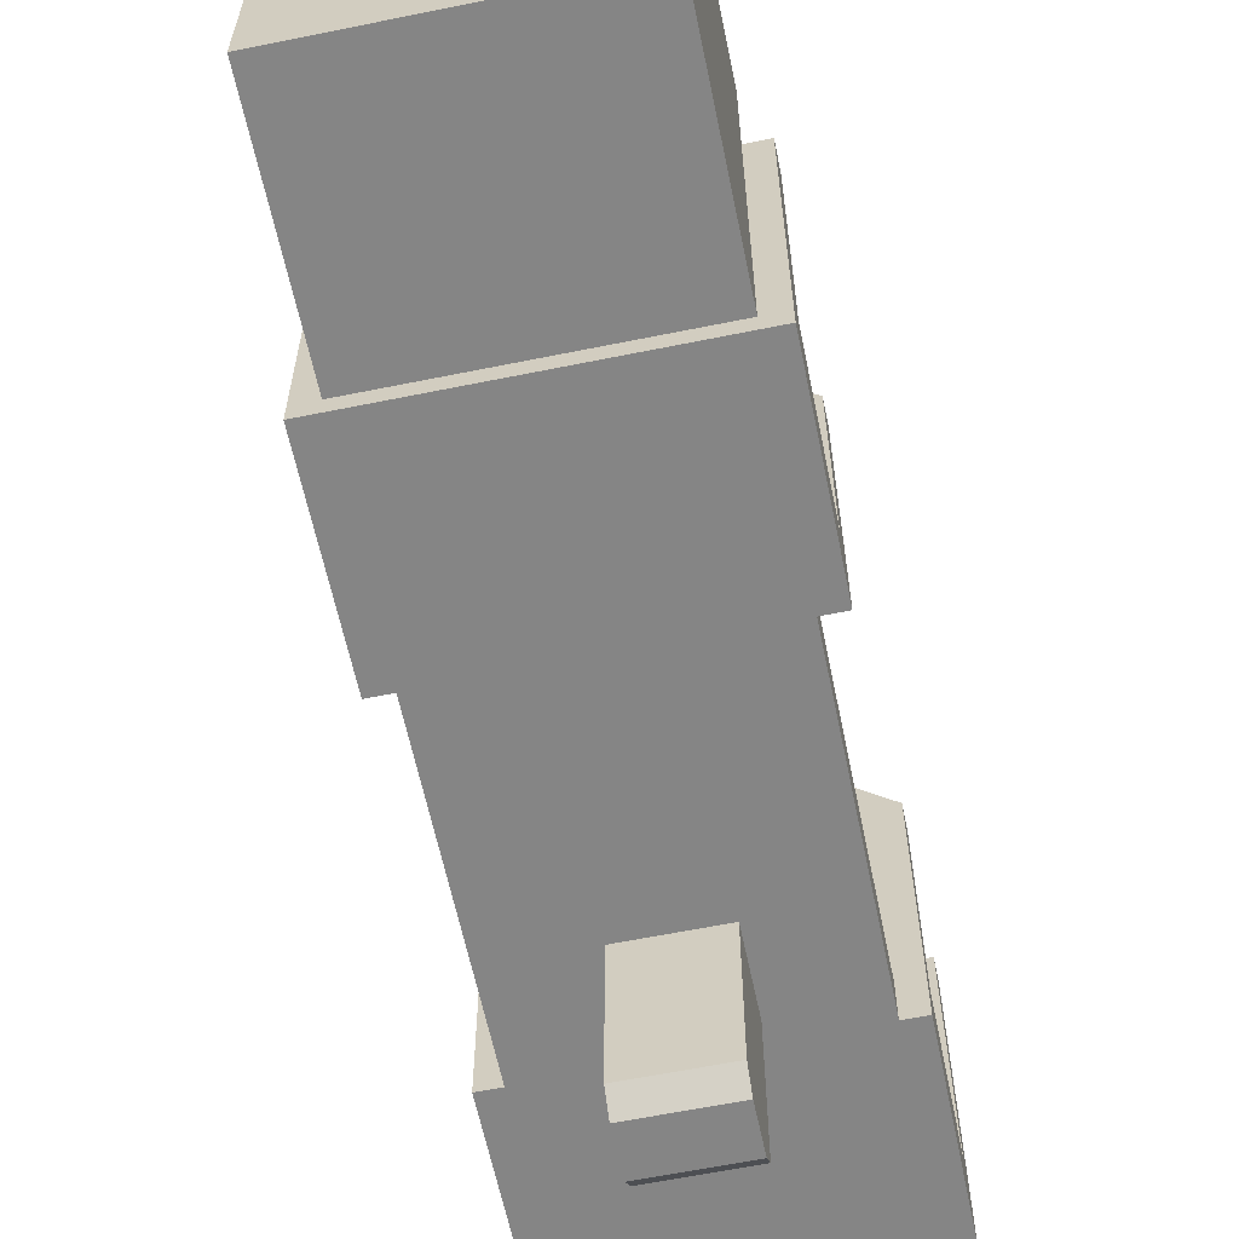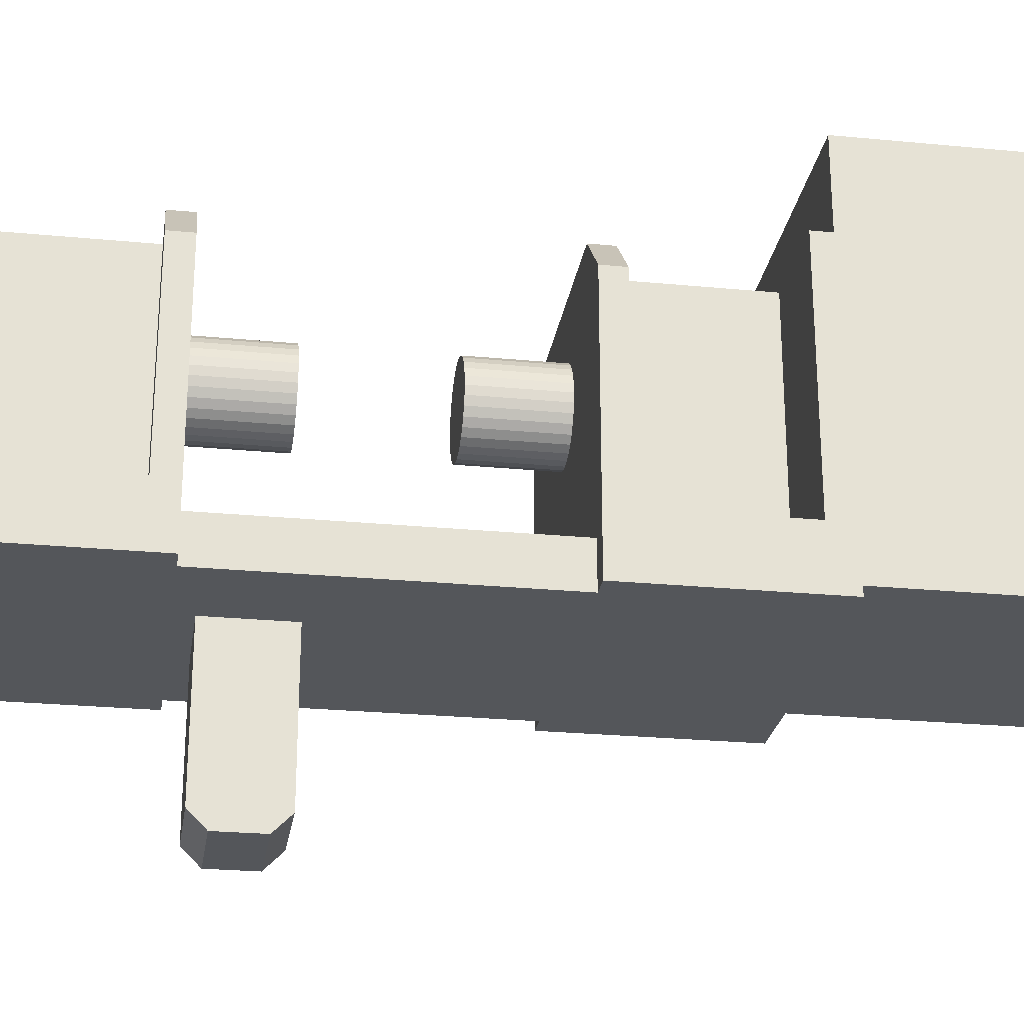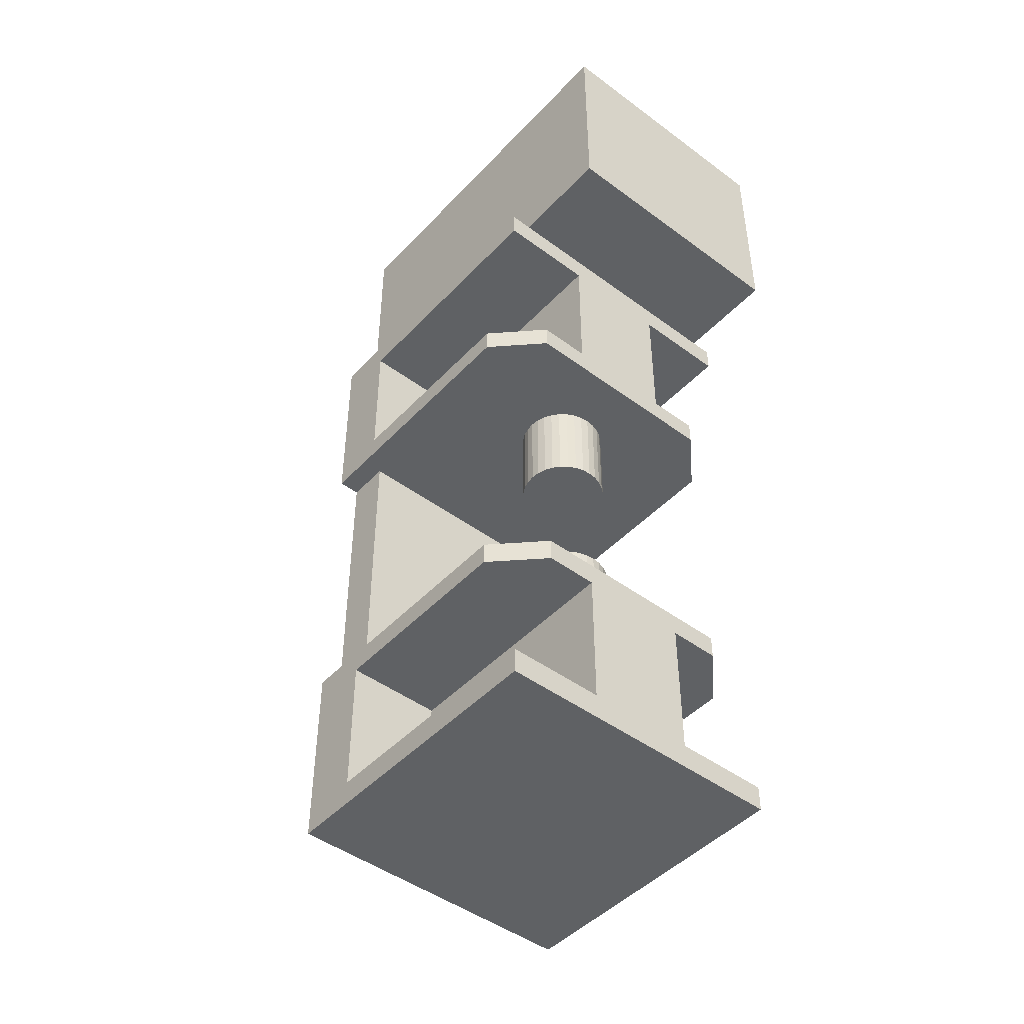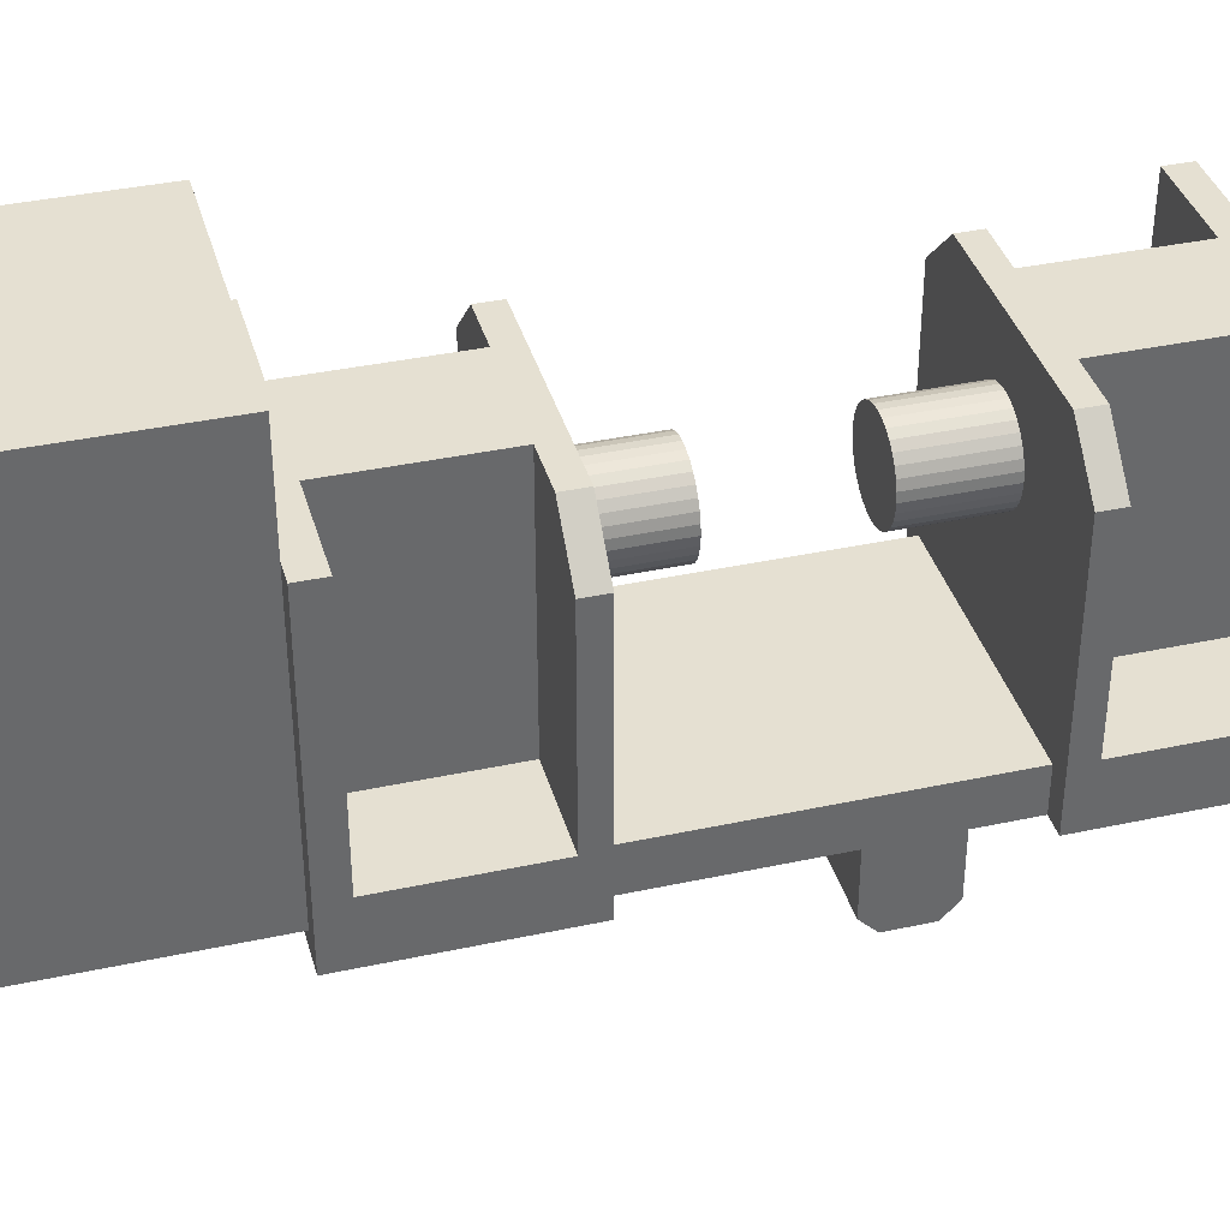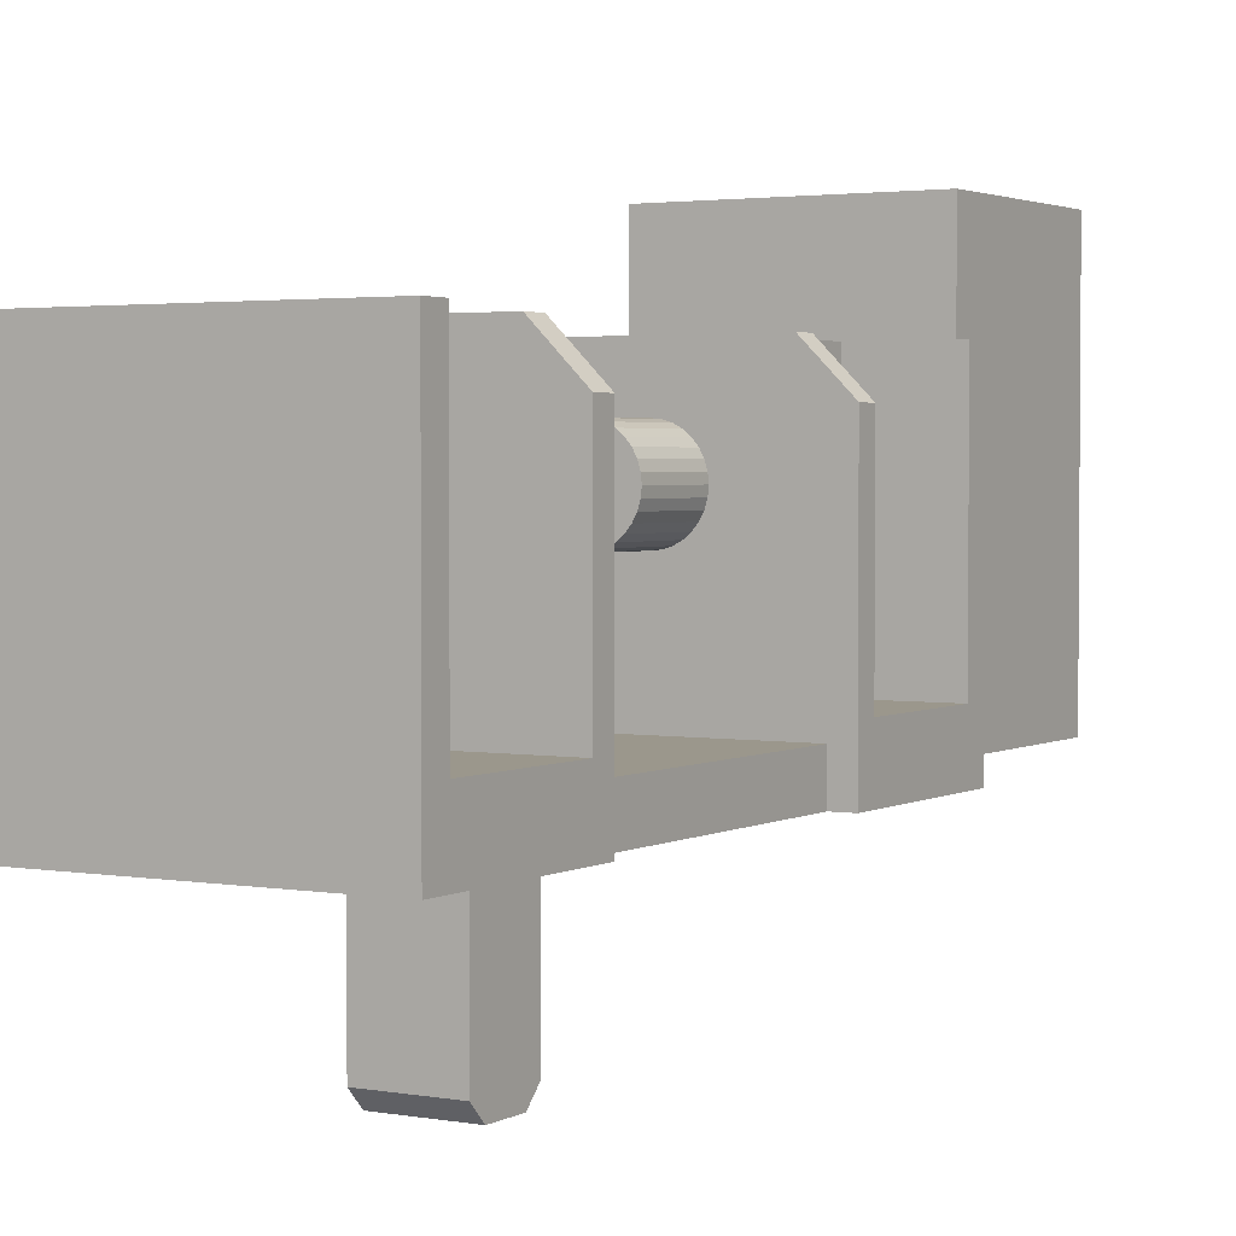
<metadata>
{"format":"obj","ext":"obj","renderer":"f3d","projection":"perspective","resolution":1024,"background":"white","views":[{"elev":-61.7,"azim":-168.3,"up":"+Z"},{"elev":-25.4,"azim":81.2,"up":"+Z"},{"elev":-46.4,"azim":-40.2,"up":"+Y"},{"elev":37.7,"azim":-105.4,"up":"+Z"},{"elev":2.6,"azim":30.7,"up":"+Z"}]}
</metadata>
<code>
o Cube
v 0.03 0.0565 0.023
v 0.03 -0.013 0.023
v 0.03 0.0565 0.033
v 0.03 -0.013 0.033
v -0.03 0.0565 0.023
v -0.03 -0.013 0.023
v -0.03 0.0565 0.033
v -0.03 -0.013 0.033
f 5 3 1
f 3 8 4
f 7 6 8
f 2 8 6
f 1 4 2
f 5 2 6
f 5 7 3
f 3 7 8
f 7 5 6
f 2 4 8
f 1 3 4
f 5 1 2
o Cube.001
v -0.01 -0.009 0.023
v -0.01 0.009 0.023
v 0.01 -0.009 0.023
v 0.01 0.009 0.023
v -0.01 -0.005105 -0.015
v -0.01 -0.009 -0.01111
v -0.01 0.009 -0.01111
v -0.01 0.005105 -0.015
v 0.01 -0.009 -0.01111
v 0.01 -0.005105 -0.015
v 0.01 0.005105 -0.015
v 0.01 0.009 -0.01111
f 16 18 13
f 15 12 20
f 12 9 11
f 16 13 14
f 20 12 11
f 14 18 17
f 20 16 15
f 17 9 14
f 16 19 18
f 15 10 12
f 12 10 9
f 14 9 10
f 10 15 14
f 15 16 14
f 11 17 20
f 17 18 20
f 18 19 20
f 14 13 18
f 20 19 16
f 17 11 9
o Cube.003
v -0.035 0.1006 0.0935
v -0.035 0.0565 0.023
v -0.035 0.1006 0.023
v 0.035 0.1006 0.0935
v 0.035 0.0565 0.023
v 0.035 0.1006 0.023
v 0.0127 0.0565 0.023
v 0.0127 0.1006 0.023
v 0.0127 0.0565 0.0935
v 0.0127 0.1006 0.0935
v -0.0127 0.0565 0.023
v -0.0127 0.1006 0.0935
v -0.0127 0.1006 0.023
v -0.0127 0.0565 0.0935
v -0.035 0.06189 0.023
v 0.035 0.06189 0.023
v 0.0127 0.06189 0.0935
v 0.0127 0.06189 0.023
v -0.0127 0.06189 0.023
v -0.0127 0.06189 0.0935
v -0.035 0.09467 0.0935
v -0.035 0.09467 0.023
v 0.035 0.09467 0.023
v 0.035 0.09467 0.0935
v 0.0127 0.09467 0.0935
v 0.0127 0.09467 0.023
v -0.0127 0.09467 0.023
v -0.0127 0.09467 0.0935
v 0.035 0.09467 0.03675
v 0.035 0.06189 0.03675
v 0.0127 0.09467 0.03675
v 0.0127 0.06189 0.03675
v -0.0127 0.09467 0.03675
v -0.0127 0.06189 0.03675
v -0.035 0.06189 0.03675
v -0.035 0.09467 0.03675
v -0.035 0.0565 0.03671
v 0.035 0.0565 0.03672
v -0.02455 0.0565 0.0935
v -0.035 0.0565 0.08305
v 0.035 0.0565 0.08305
v 0.02455 0.0565 0.0935
v -0.035 0.06189 0.08305
v -0.02455 0.06189 0.0935
v 0.02455 0.06189 0.0935
v 0.035 0.06189 0.08305
f 23 42 56
f 28 43 46
f 24 44 49
f 32 41 48
f 54 63 40
f 23 32 33
f 28 24 26
f 27 34 31
f 24 45 44
f 33 46 47
f 23 47 42
f 40 59 34
f 33 30 28
f 30 48 45
f 37 34 29
f 35 31 22
f 39 27 31
f 61 62 29
f 50 61 58
f 36 58 25
f 38 25 27
f 57 34 60
f 45 40 37
f 42 39 35
f 47 38 39
f 45 49 44
f 48 54 40
f 46 36 38
f 49 52 50
f 53 55 54
f 66 50 52
f 41 53 48
f 37 51 45
f 43 50 36
f 42 55 56
f 57 35 22
f 65 29 62
f 62 66 65
f 64 60 59
f 60 55 57
f 56 41 21
f 21 23 56
f 28 26 43
f 49 43 26
f 26 24 49
f 32 21 41
f 55 63 54
f 63 64 40
f 23 21 32
f 28 30 24
f 27 29 34
f 24 30 45
f 33 28 46
f 23 33 47
f 40 64 59
f 33 32 30
f 30 32 48
f 37 40 34
f 35 39 31
f 39 38 27
f 29 27 58
f 27 25 58
f 58 61 29
f 50 66 61
f 36 50 58
f 38 36 25
f 57 22 31
f 31 34 57
f 34 59 60
f 45 48 40
f 42 47 39
f 47 46 38
f 45 51 49
f 48 53 54
f 46 43 36
f 49 51 52
f 53 56 55
f 52 37 66
f 37 65 66
f 41 56 53
f 37 52 51
f 43 49 50
f 42 35 55
f 57 55 35
f 65 37 29
f 62 61 66
f 64 63 60
f 60 63 55
o Cube.004
v -0.03 0.1006 0.1174
v -0.03 0.1506 0.1174
v -0.03 0.1006 0.02736
v -0.03 0.1506 0.02736
v 0.03 0.1006 0.1174
v 0.03 0.1506 0.1174
v 0.03 0.1006 0.02736
v 0.03 0.1506 0.02736
f 68 69 67
f 70 73 69
f 74 71 73
f 72 67 71
f 73 67 69
f 70 72 74
f 68 70 69
f 70 74 73
f 74 72 71
f 72 68 67
f 73 71 67
f 70 68 72
o Cube.002_Cube.005
v -0.035 -0.05713 0.0935
v -0.035 -0.013 0.023
v -0.035 -0.05713 0.023
v 0.035 -0.05713 0.0935
v 0.035 -0.013 0.023
v 0.035 -0.05713 0.023
v 0.0127 -0.013 0.023
v 0.0127 -0.05713 0.023
v 0.0127 -0.013 0.0935
v 0.0127 -0.05713 0.0935
v -0.0127 -0.013 0.023
v -0.0127 -0.05713 0.0935
v -0.0127 -0.05713 0.023
v -0.0127 -0.013 0.0935
v -0.035 -0.01839 0.023
v 0.035 -0.01839 0.023
v 0.0127 -0.01839 0.0935
v 0.0127 -0.01839 0.023
v -0.0127 -0.01839 0.023
v -0.0127 -0.01839 0.0935
v -0.035 -0.05117 0.0935
v -0.035 -0.05117 0.023
v 0.035 -0.05117 0.023
v 0.035 -0.05117 0.0935
v 0.0127 -0.05117 0.0935
v 0.0127 -0.05117 0.023
v -0.0127 -0.05117 0.023
v -0.0127 -0.05117 0.0935
v 0.035 -0.05117 0.03675
v 0.035 -0.01839 0.03675
v 0.0127 -0.05117 0.03675
v 0.0127 -0.01839 0.03675
v -0.0127 -0.05117 0.03675
v -0.0127 -0.01839 0.03675
v -0.035 -0.01839 0.03675
v -0.035 -0.05117 0.03675
v -0.035 -0.013 0.03671
v 0.035 -0.013 0.03672
v -0.02455 -0.013 0.0935
v -0.035 -0.013 0.08305
v 0.035 -0.013 0.08305
v 0.02455 -0.013 0.0935
v -0.035 -0.01839 0.08305
v -0.02455 -0.01839 0.0935
v 0.02455 -0.01839 0.0935
v 0.035 -0.01839 0.08305
f 110 77 75
f 97 82 100
f 103 78 80
f 95 86 102
f 94 117 108
f 86 77 87
f 78 82 80
f 88 81 85
f 99 78 98
f 100 87 101
f 101 77 96
f 113 94 88
f 84 87 82
f 102 84 99
f 88 91 83
f 85 89 76
f 81 93 85
f 83 115 112
f 115 104 112
f 112 90 79
f 79 92 81
f 88 85 111
f 94 99 91
f 93 96 89
f 92 101 93
f 103 99 98
f 108 102 94
f 90 100 92
f 106 103 104
f 109 107 108
f 106 104 120
f 107 95 102
f 105 91 99
f 104 97 90
f 109 96 110
f 111 89 109
f 83 119 116
f 120 116 119
f 114 118 113
f 114 109 117
f 75 95 110
f 110 96 77
f 97 80 82
f 80 97 103
f 103 98 78
f 95 75 86
f 118 117 94
f 117 109 108
f 86 75 77
f 78 84 82
f 88 83 81
f 99 84 78
f 100 82 87
f 101 87 77
f 113 118 94
f 84 86 87
f 102 86 84
f 88 94 91
f 85 93 89
f 81 92 93
f 79 81 112
f 81 83 112
f 83 116 115
f 115 120 104
f 112 104 90
f 79 90 92
f 85 76 111
f 111 114 88
f 114 113 88
f 94 102 99
f 93 101 96
f 92 100 101
f 103 105 99
f 108 107 102
f 90 97 100
f 106 105 103
f 109 110 107
f 119 91 120
f 91 106 120
f 107 110 95
f 105 106 91
f 104 103 97
f 109 89 96
f 111 76 89
f 83 91 119
f 120 115 116
f 114 117 118
f 114 111 109
o Cylinder
v 0 0.03664 0.061
v 0 0.0565 0.061
v 0.001951 0.03664 0.06119
v 0.001951 0.0565 0.06119
v 0.003827 0.03664 0.06176
v 0.003827 0.0565 0.06176
v 0.005556 0.03664 0.06269
v 0.005556 0.0565 0.06269
v 0.007071 0.03664 0.06393
v 0.007071 0.0565 0.06393
v 0.008315 0.03664 0.06544
v 0.008315 0.0565 0.06544
v 0.009239 0.03664 0.06717
v 0.009239 0.0565 0.06717
v 0.009808 0.03664 0.06905
v 0.009808 0.0565 0.06905
v 0.01 0.03664 0.071
v 0.01 0.0565 0.071
v 0.009808 0.03664 0.07295
v 0.009808 0.0565 0.07295
v 0.009239 0.03664 0.07483
v 0.009239 0.0565 0.07483
v 0.008315 0.03664 0.07656
v 0.008315 0.0565 0.07656
v 0.007071 0.03664 0.07807
v 0.007071 0.0565 0.07807
v 0.005556 0.03664 0.07931
v 0.005556 0.0565 0.07931
v 0.003827 0.03664 0.08024
v 0.003827 0.0565 0.08024
v 0.001951 0.03664 0.08081
v 0.001951 0.0565 0.08081
v -0 0.03664 0.081
v -0 0.0565 0.081
v -0.001951 0.03664 0.08081
v -0.001951 0.0565 0.08081
v -0.003827 0.03664 0.08024
v -0.003827 0.0565 0.08024
v -0.005556 0.03664 0.07931
v -0.005556 0.0565 0.07931
v -0.007071 0.03664 0.07807
v -0.007071 0.0565 0.07807
v -0.008315 0.03664 0.07656
v -0.008315 0.0565 0.07656
v -0.009239 0.03664 0.07483
v -0.009239 0.0565 0.07483
v -0.009808 0.03664 0.07295
v -0.009808 0.0565 0.07295
v -0.01 0.03664 0.071
v -0.01 0.0565 0.071
v -0.009808 0.03664 0.06905
v -0.009808 0.0565 0.06905
v -0.009239 0.03664 0.06717
v -0.009239 0.0565 0.06717
v -0.008315 0.03664 0.06544
v -0.008315 0.0565 0.06544
v -0.007071 0.03664 0.06393
v -0.007071 0.0565 0.06393
v -0.005556 0.03664 0.06269
v -0.005556 0.0565 0.06269
v -0.003827 0.03664 0.06176
v -0.003827 0.0565 0.06176
v -0.001951 0.03664 0.06119
v -0.001951 0.0565 0.06119
f 122 123 121
f 124 125 123
f 126 127 125
f 128 129 127
f 130 131 129
f 132 133 131
f 134 135 133
f 136 137 135
f 138 139 137
f 140 141 139
f 142 143 141
f 144 145 143
f 146 147 145
f 148 149 147
f 150 151 149
f 152 153 151
f 154 155 153
f 156 157 155
f 158 159 157
f 160 161 159
f 162 163 161
f 164 165 163
f 166 167 165
f 168 169 167
f 170 171 169
f 172 173 171
f 174 175 173
f 176 177 175
f 178 179 177
f 180 181 179
f 158 142 126
f 182 183 181
f 184 121 183
f 135 151 167
f 122 124 123
f 124 126 125
f 126 128 127
f 128 130 129
f 130 132 131
f 132 134 133
f 134 136 135
f 136 138 137
f 138 140 139
f 140 142 141
f 142 144 143
f 144 146 145
f 146 148 147
f 148 150 149
f 150 152 151
f 152 154 153
f 154 156 155
f 156 158 157
f 158 160 159
f 160 162 161
f 162 164 163
f 164 166 165
f 166 168 167
f 168 170 169
f 170 172 171
f 172 174 173
f 174 176 175
f 176 178 177
f 178 180 179
f 180 182 181
f 126 124 122
f 122 184 182
f 182 180 174
f 180 178 174
f 178 176 174
f 174 172 170
f 170 168 174
f 168 166 174
f 166 164 158
f 164 162 158
f 162 160 158
f 158 156 154
f 154 152 150
f 150 148 146
f 146 144 142
f 142 140 134
f 140 138 134
f 138 136 134
f 134 132 126
f 132 130 126
f 130 128 126
f 126 122 174
f 122 182 174
f 158 154 150
f 150 146 158
f 146 142 158
f 174 166 158
f 142 134 126
f 126 174 158
f 182 184 183
f 184 122 121
f 183 121 123
f 123 125 127
f 127 129 131
f 131 133 127
f 133 135 127
f 135 137 139
f 139 141 143
f 143 145 151
f 145 147 151
f 147 149 151
f 151 153 155
f 155 157 151
f 157 159 151
f 159 161 163
f 163 165 167
f 167 169 171
f 171 173 175
f 175 177 179
f 179 181 183
f 183 123 127
f 135 139 151
f 139 143 151
f 159 163 167
f 167 171 175
f 175 179 167
f 179 183 167
f 183 127 135
f 151 159 167
f 183 135 167
o Cylinder.001
v 0 -0.013 0.061
v 0 0.006858 0.061
v 0.001951 -0.013 0.06119
v 0.001951 0.006858 0.06119
v 0.003827 -0.013 0.06176
v 0.003827 0.006858 0.06176
v 0.005556 -0.013 0.06269
v 0.005556 0.006858 0.06269
v 0.007071 -0.013 0.06393
v 0.007071 0.006858 0.06393
v 0.008315 -0.013 0.06544
v 0.008315 0.006858 0.06544
v 0.009239 -0.013 0.06717
v 0.009239 0.006858 0.06717
v 0.009808 -0.013 0.06905
v 0.009808 0.006858 0.06905
v 0.01 -0.013 0.071
v 0.01 0.006858 0.071
v 0.009808 -0.013 0.07295
v 0.009808 0.006858 0.07295
v 0.009239 -0.013 0.07483
v 0.009239 0.006858 0.07483
v 0.008315 -0.013 0.07656
v 0.008315 0.006858 0.07656
v 0.007071 -0.013 0.07807
v 0.007071 0.006858 0.07807
v 0.005556 -0.013 0.07931
v 0.005556 0.006858 0.07931
v 0.003827 -0.013 0.08024
v 0.003827 0.006858 0.08024
v 0.001951 -0.013 0.08081
v 0.001951 0.006858 0.08081
v -0 -0.013 0.081
v -0 0.006858 0.081
v -0.001951 -0.013 0.08081
v -0.001951 0.006858 0.08081
v -0.003827 -0.013 0.08024
v -0.003827 0.006858 0.08024
v -0.005556 -0.013 0.07931
v -0.005556 0.006858 0.07931
v -0.007071 -0.013 0.07807
v -0.007071 0.006858 0.07807
v -0.008315 -0.013 0.07656
v -0.008315 0.006858 0.07656
v -0.009239 -0.013 0.07483
v -0.009239 0.006858 0.07483
v -0.009808 -0.013 0.07295
v -0.009808 0.006858 0.07295
v -0.01 -0.013 0.071
v -0.01 0.006858 0.071
v -0.009808 -0.013 0.06905
v -0.009808 0.006858 0.06905
v -0.009239 -0.013 0.06717
v -0.009239 0.006858 0.06717
v -0.008315 -0.013 0.06544
v -0.008315 0.006858 0.06544
v -0.007071 -0.013 0.06393
v -0.007071 0.006858 0.06393
v -0.005556 -0.013 0.06269
v -0.005556 0.006858 0.06269
v -0.003827 -0.013 0.06176
v -0.003827 0.006858 0.06176
v -0.001951 -0.013 0.06119
v -0.001951 0.006858 0.06119
f 186 187 185
f 188 189 187
f 190 191 189
f 192 193 191
f 194 195 193
f 196 197 195
f 198 199 197
f 200 201 199
f 202 203 201
f 204 205 203
f 206 207 205
f 208 209 207
f 210 211 209
f 212 213 211
f 214 215 213
f 216 217 215
f 218 219 217
f 220 221 219
f 222 223 221
f 224 225 223
f 226 227 225
f 228 229 227
f 230 231 229
f 232 233 231
f 234 235 233
f 236 237 235
f 238 239 237
f 240 241 239
f 242 243 241
f 244 245 243
f 222 206 190
f 246 247 245
f 248 185 247
f 199 215 231
f 186 188 187
f 188 190 189
f 190 192 191
f 192 194 193
f 194 196 195
f 196 198 197
f 198 200 199
f 200 202 201
f 202 204 203
f 204 206 205
f 206 208 207
f 208 210 209
f 210 212 211
f 212 214 213
f 214 216 215
f 216 218 217
f 218 220 219
f 220 222 221
f 222 224 223
f 224 226 225
f 226 228 227
f 228 230 229
f 230 232 231
f 232 234 233
f 234 236 235
f 236 238 237
f 238 240 239
f 240 242 241
f 242 244 243
f 244 246 245
f 190 188 186
f 186 248 246
f 246 244 238
f 244 242 238
f 242 240 238
f 238 236 234
f 234 232 238
f 232 230 238
f 230 228 222
f 228 226 222
f 226 224 222
f 222 220 218
f 218 216 214
f 214 212 210
f 210 208 206
f 206 204 198
f 204 202 198
f 202 200 198
f 198 196 190
f 196 194 190
f 194 192 190
f 190 186 238
f 186 246 238
f 222 218 214
f 214 210 222
f 210 206 222
f 238 230 222
f 206 198 190
f 190 238 222
f 246 248 247
f 248 186 185
f 247 185 187
f 187 189 191
f 191 193 195
f 195 197 191
f 197 199 191
f 199 201 203
f 203 205 207
f 207 209 215
f 209 211 215
f 211 213 215
f 215 217 219
f 219 221 215
f 221 223 215
f 223 225 227
f 227 229 231
f 231 233 235
f 235 237 239
f 239 241 243
f 243 245 247
f 247 187 191
f 199 203 215
f 203 207 215
f 223 227 231
f 231 235 239
f 239 243 231
f 243 247 231
f 247 191 199
f 215 223 231
f 247 199 231

</code>
